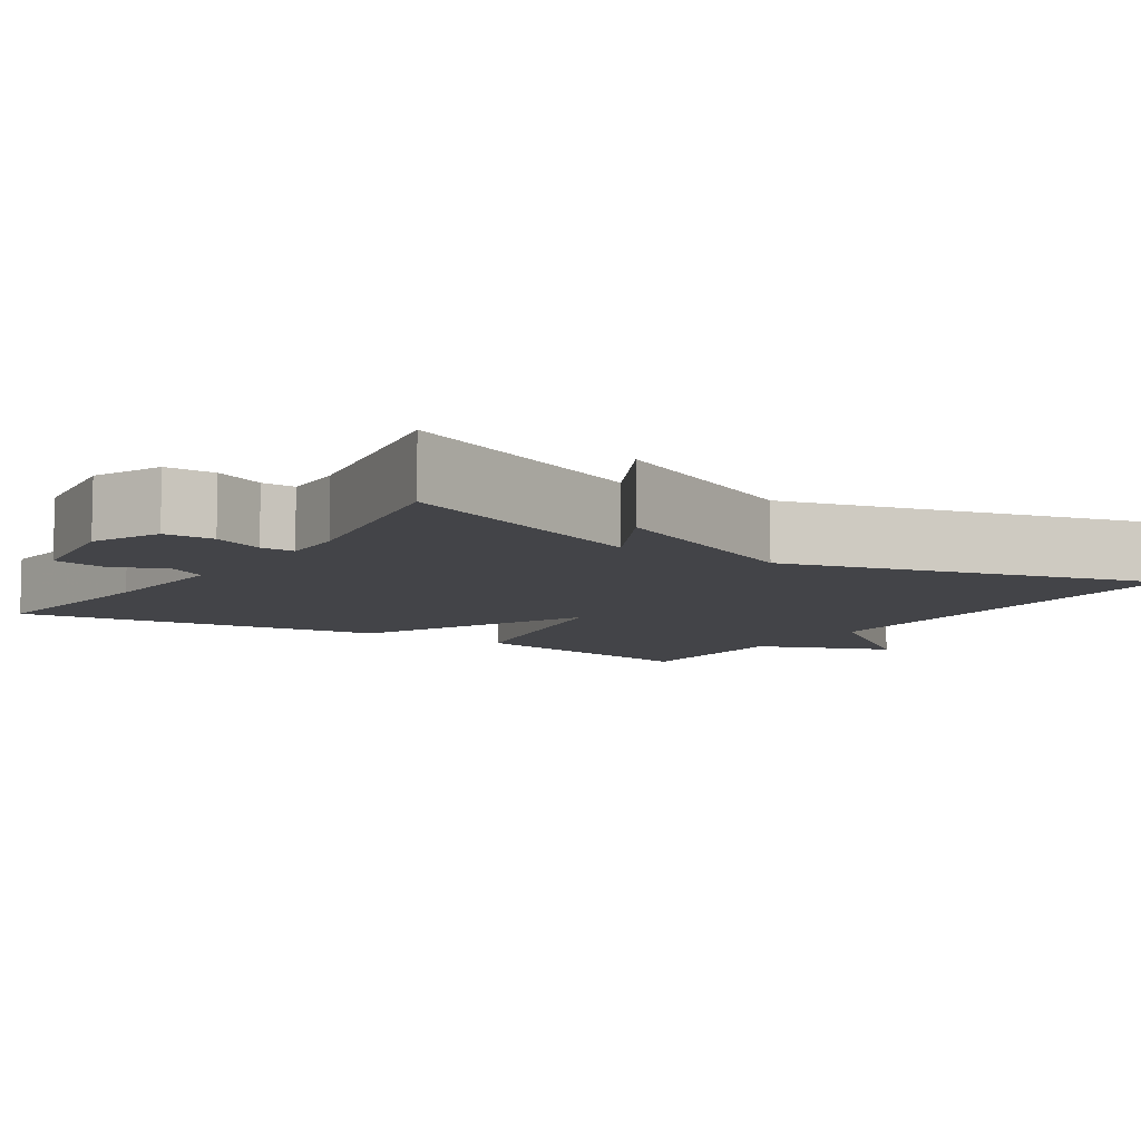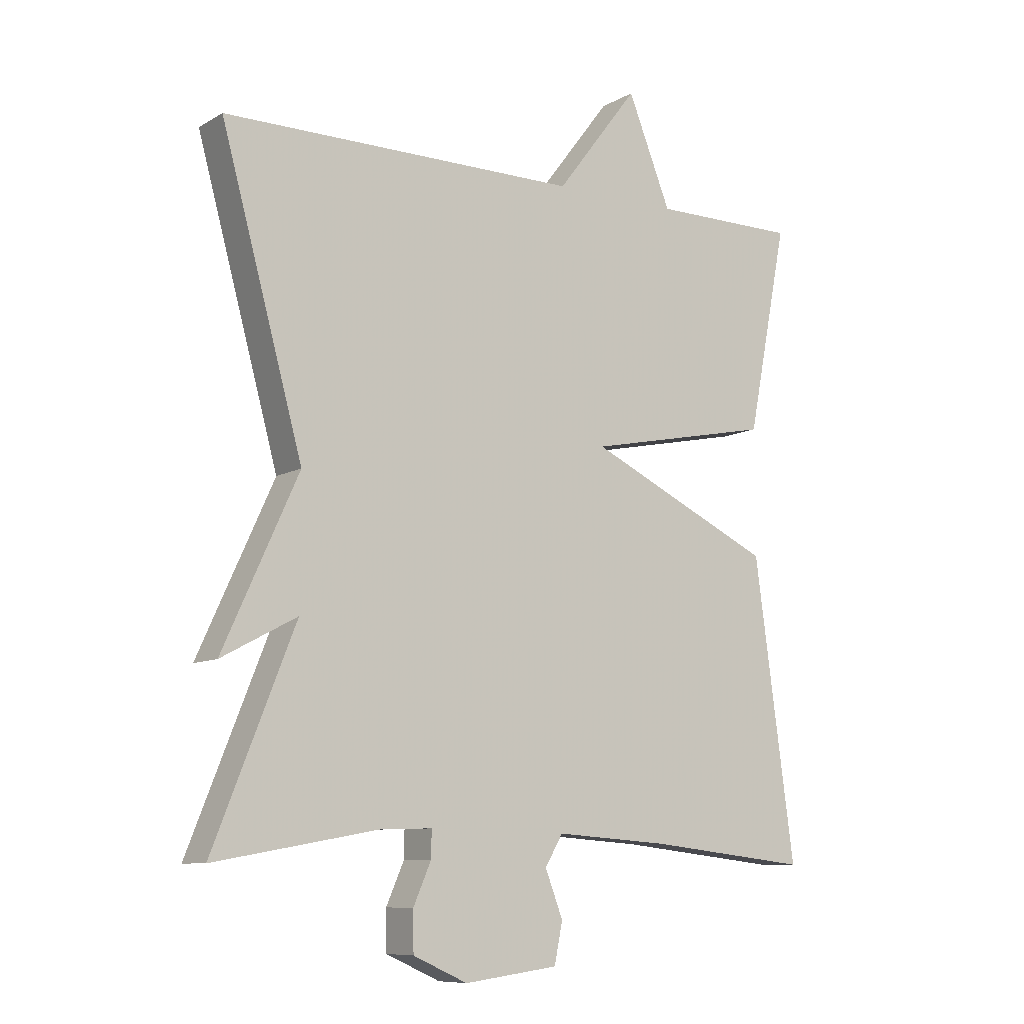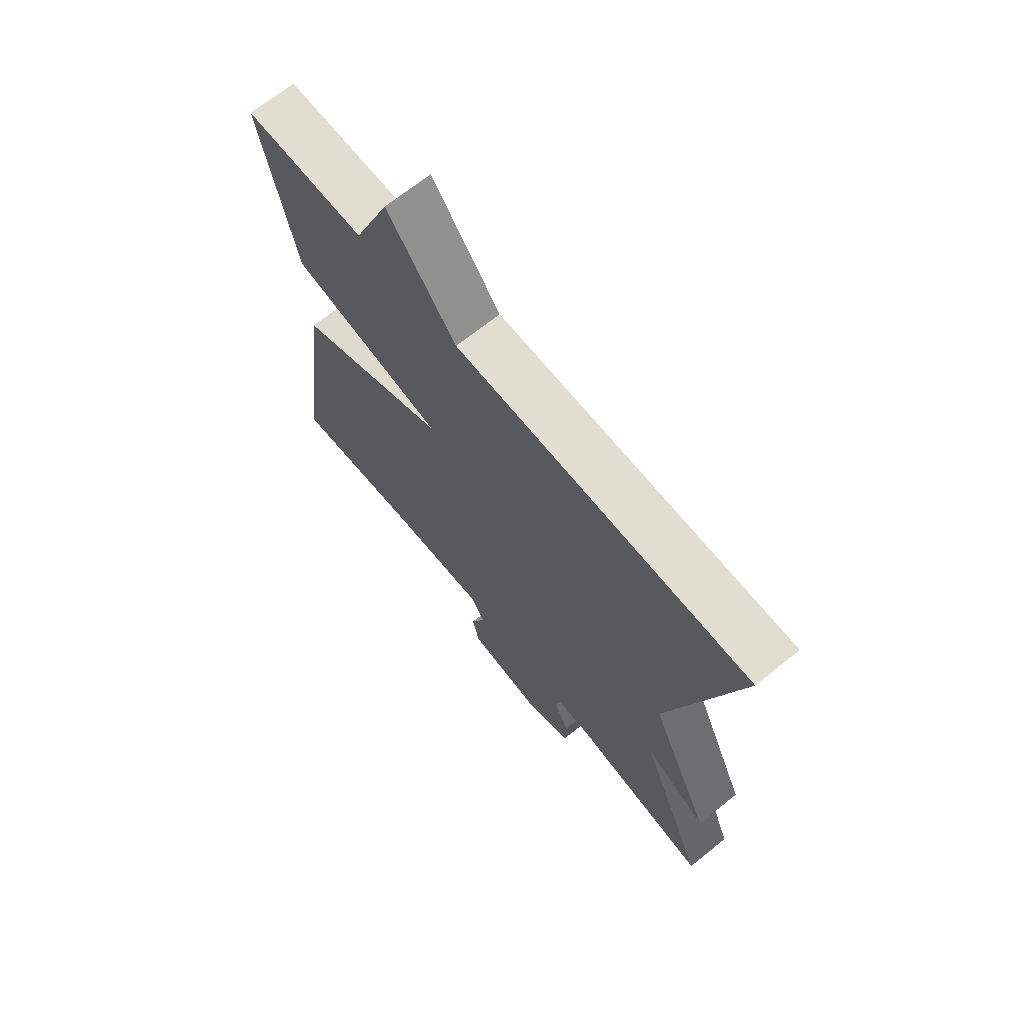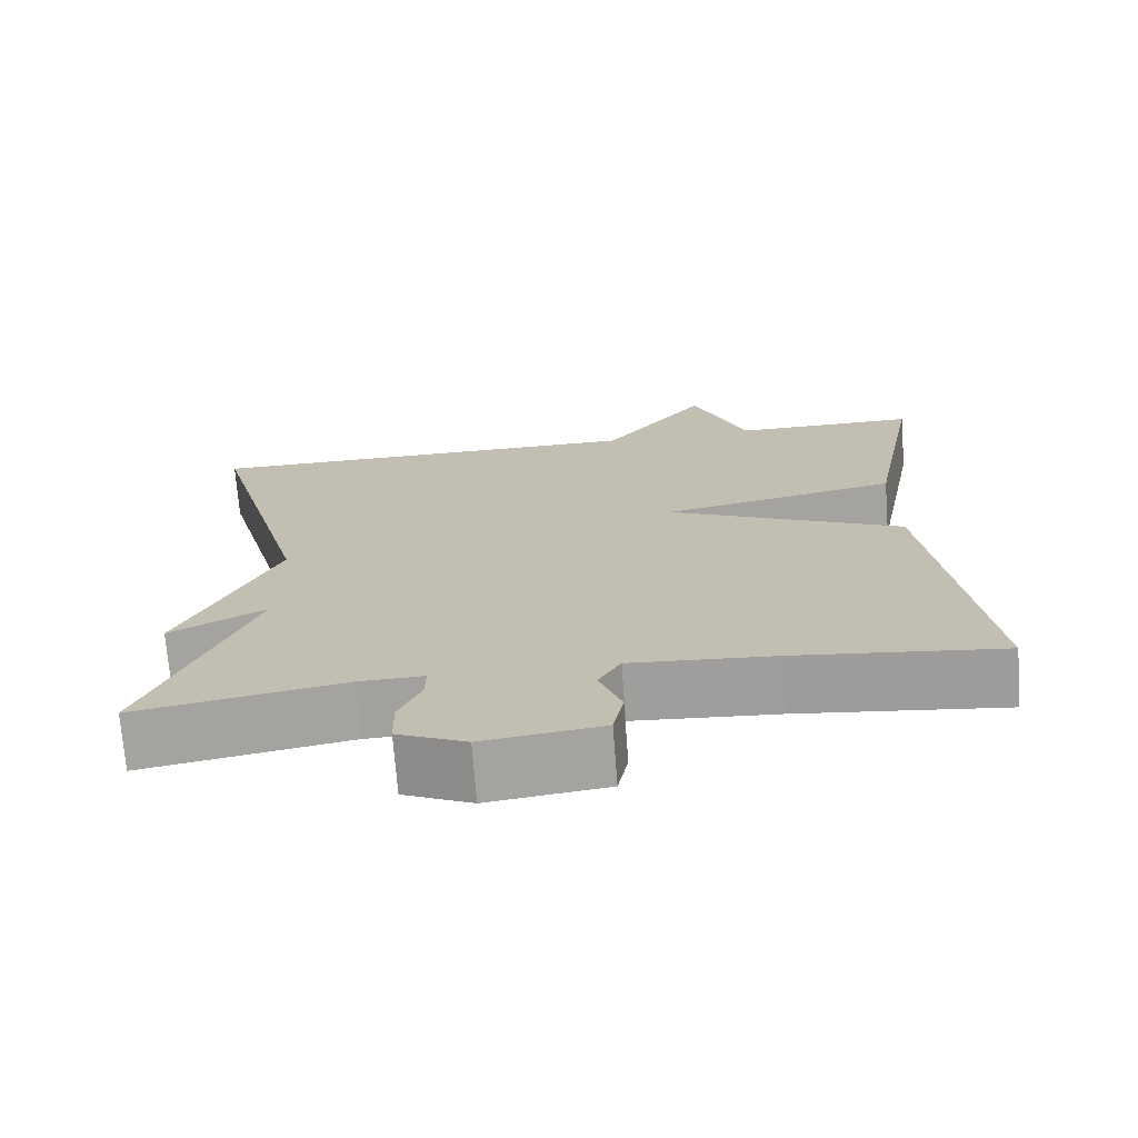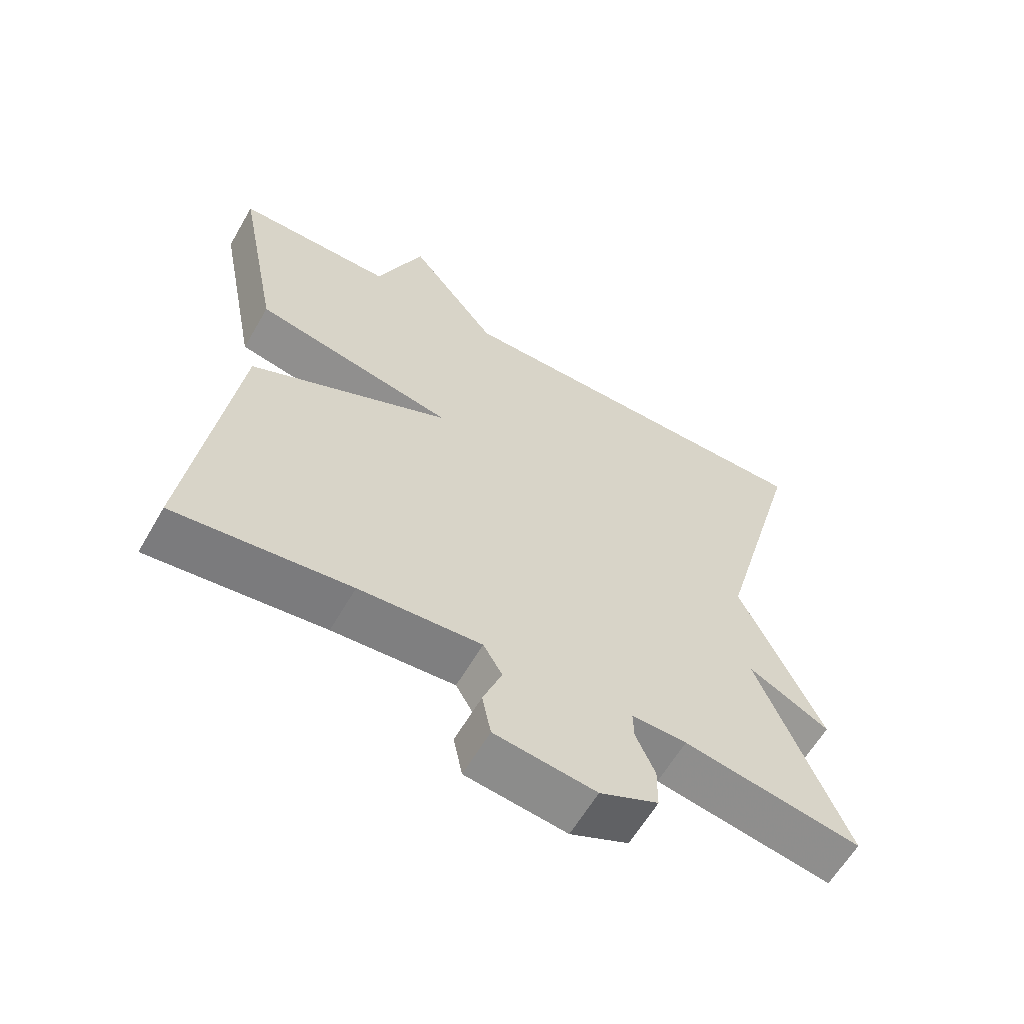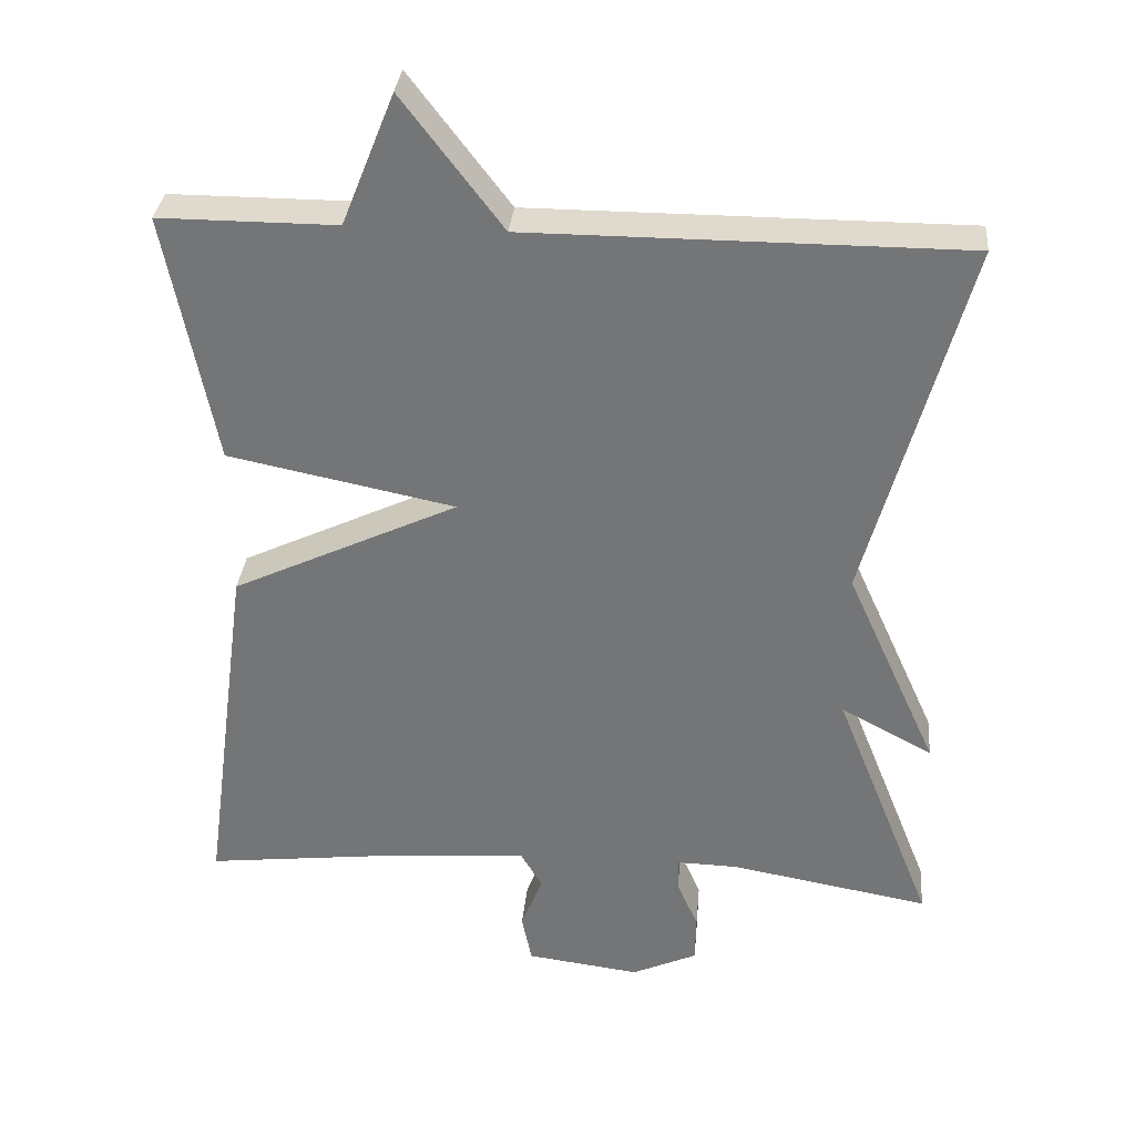
<metadata>
{"format":"obj","ext":"obj","renderer":"f3d","projection":"perspective","resolution":1024,"background":"white","views":[{"elev":-8.3,"azim":-123.4,"up":"+Y"},{"elev":-9.2,"azim":-34.8,"up":"+Z"},{"elev":68.8,"azim":-128.9,"up":"+Z"},{"elev":-71.9,"azim":4.4,"up":"+Z"},{"elev":-61.5,"azim":150.0,"up":"+Z"},{"elev":32.8,"azim":-174.7,"up":"+Z"}]}
</metadata>
<code>
v -0.5 0.07 -0.5
v -0.37 0.07 -0.174
v -0.49 0.07 -0.238
v -0.37 0.07 0.026
v -0.5 0.07 0.5
v 0.068 0.07 0.5
v 0.199 0.07 0.672
v 0.268 0.07 0.5
v 0.5 0.07 0.5
v 0.436 0.07 0.172
v 0.139 0.07 0.112
v 0.436 0.07 -0.028
v 0.5 0.07 -0.5
v 0.242 0.07 -0.47
v 0.062 0.07 -0.457
v 0.034 0.07 -0.505
v 0.062 0.07 -0.578
v 0.049 0.07 -0.642
v -0.1 0.07 -0.661
v -0.186 0.07 -0.622
v -0.187 0.07 -0.559
v -0.159 0.07 -0.495
v -0.158 0.07 -0.452
v -0.239 0.07 -0.454
v -0.5 0 -0.5
v -0.37 0 -0.174
v -0.49 0 -0.238
v -0.37 0 0.026
v -0.5 0 0.5
v 0.068 0 0.5
v 0.199 0 0.672
v 0.268 0 0.5
v 0.5 0 0.5
v 0.436 0 0.172
v 0.139 0 0.112
v 0.436 0 -0.028
v 0.5 0 -0.5
v 0.242 0 -0.47
v 0.062 0 -0.457
v 0.034 0 -0.505
v 0.062 0 -0.578
v 0.049 0 -0.642
v -0.1 0 -0.661
v -0.186 0 -0.622
v -0.187 0 -0.559
v -0.159 0 -0.495
v -0.158 0 -0.452
v -0.239 0 -0.454
f 20 21 22
f 19 20 22
f 18 19 22
f 17 18 22
f 16 17 22
f 15 16 22 23
f 11 12 13 14
f 11 14 15
f 8 9 10 11
f 6 7 8 11
f 11 15 23
f 6 11 23
f 5 6 23
f 4 5 23
f 2 3 4
f 24 1 2
f 2 4 23 24
f 46 45 44
f 46 44 43
f 46 43 42
f 46 42 41
f 46 41 40
f 47 46 40 39
f 38 37 36 35
f 39 38 35
f 35 34 33 32
f 35 32 31 30
f 47 39 35
f 47 35 30
f 47 30 29
f 47 29 28
f 28 27 26
f 26 25 48
f 48 47 28 26
f 1 25 26 2
f 2 26 27 3
f 3 27 28 4
f 4 28 29 5
f 5 29 30 6
f 6 30 31 7
f 7 31 32 8
f 8 32 33 9
f 9 33 34 10
f 10 34 35 11
f 11 35 36 12
f 12 36 37 13
f 13 37 38 14
f 14 38 39 15
f 15 39 40 16
f 16 40 41 17
f 17 41 42 18
f 18 42 43 19
f 19 43 44 20
f 20 44 45 21
f 21 45 46 22
f 22 46 47 23
f 23 47 48 24
f 24 48 25 1

</code>
